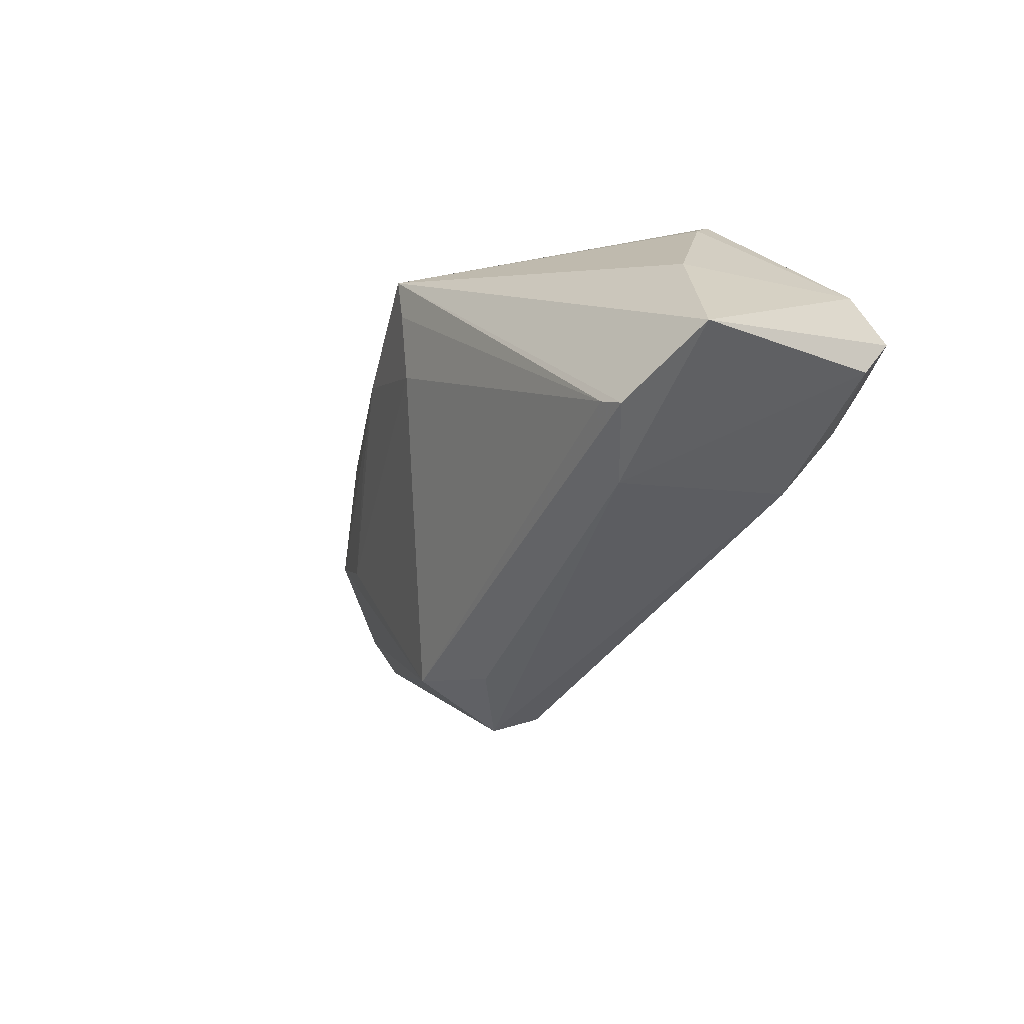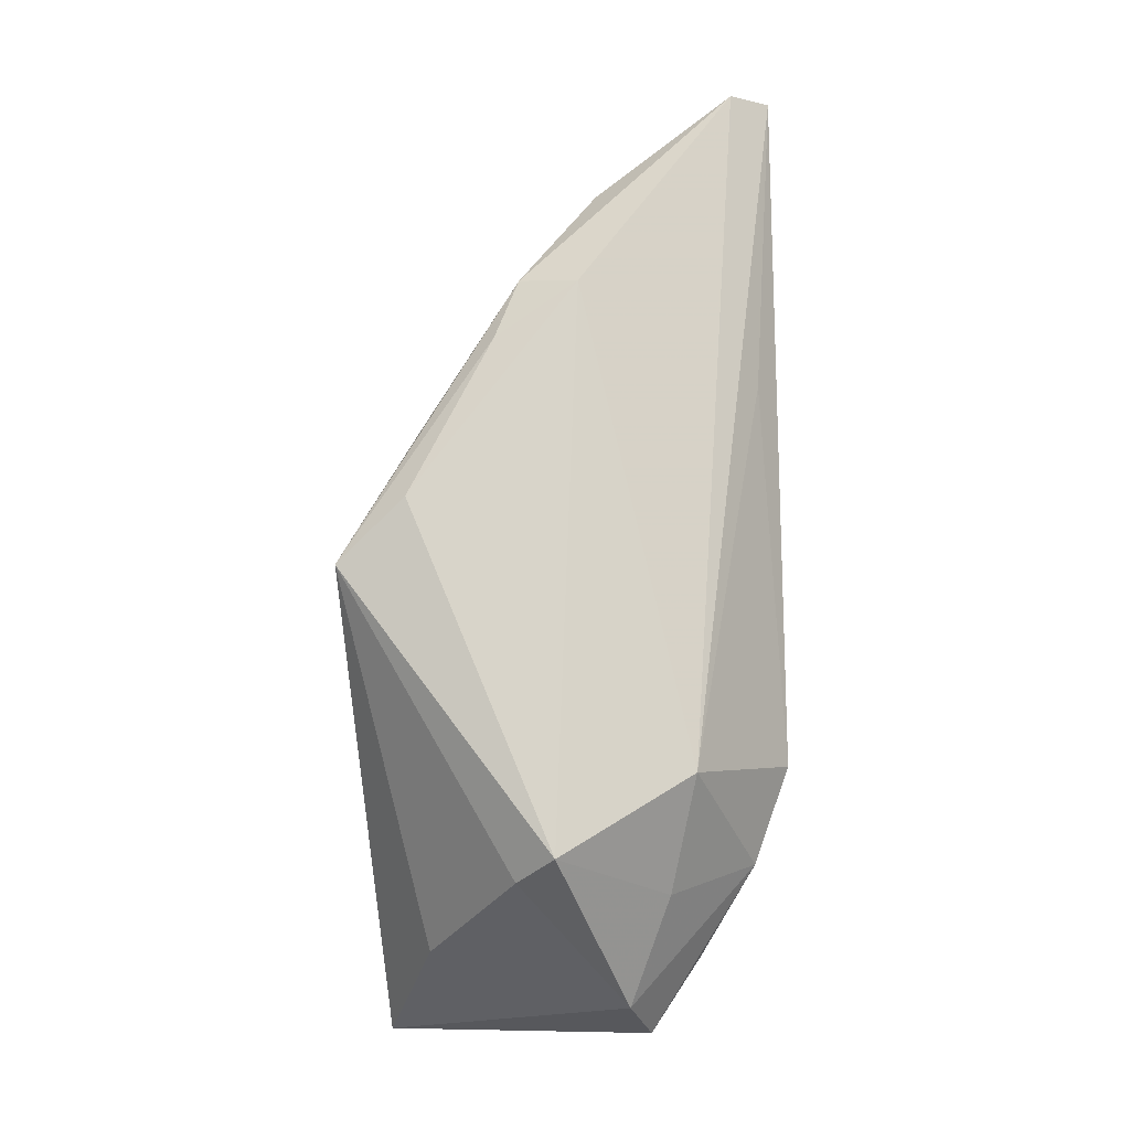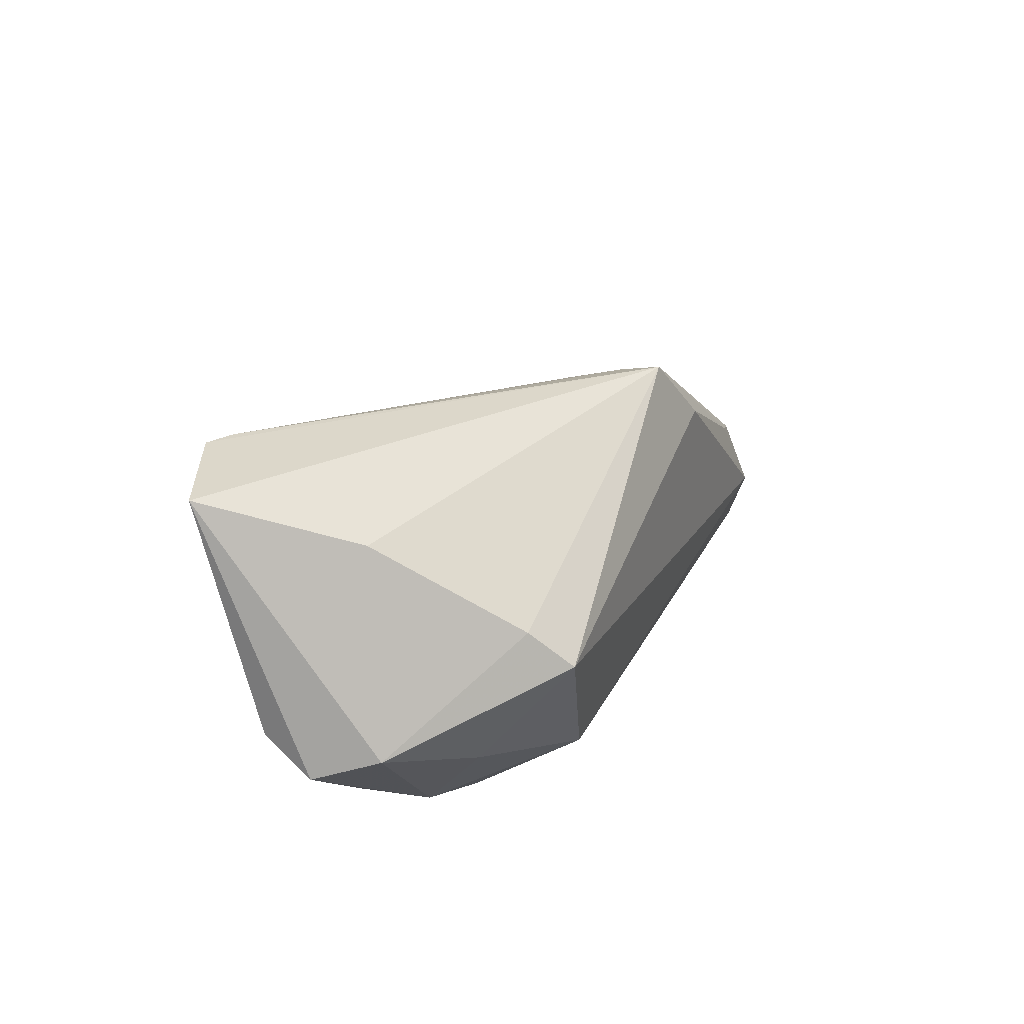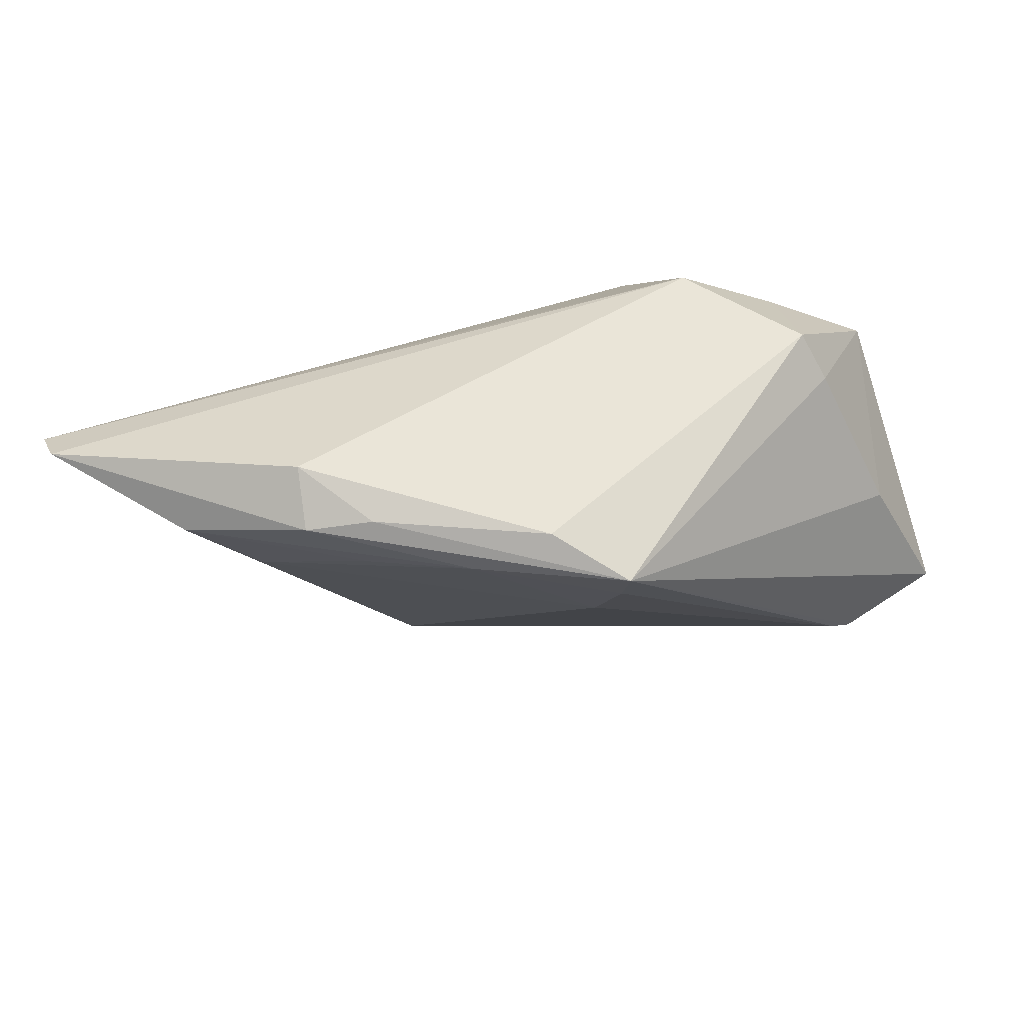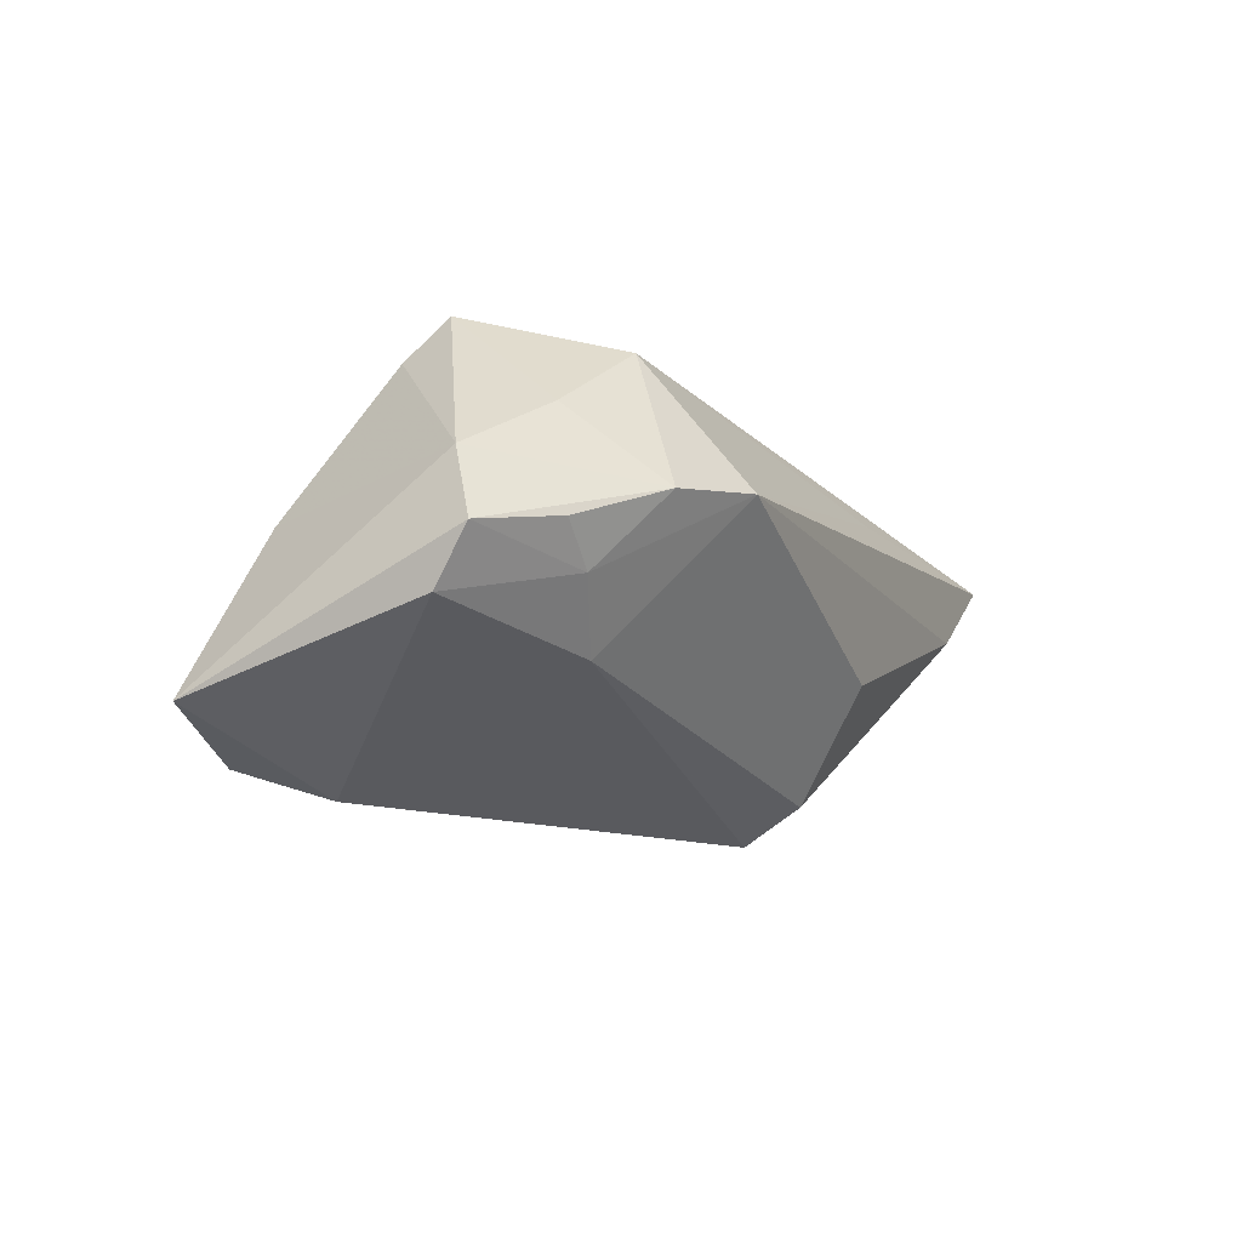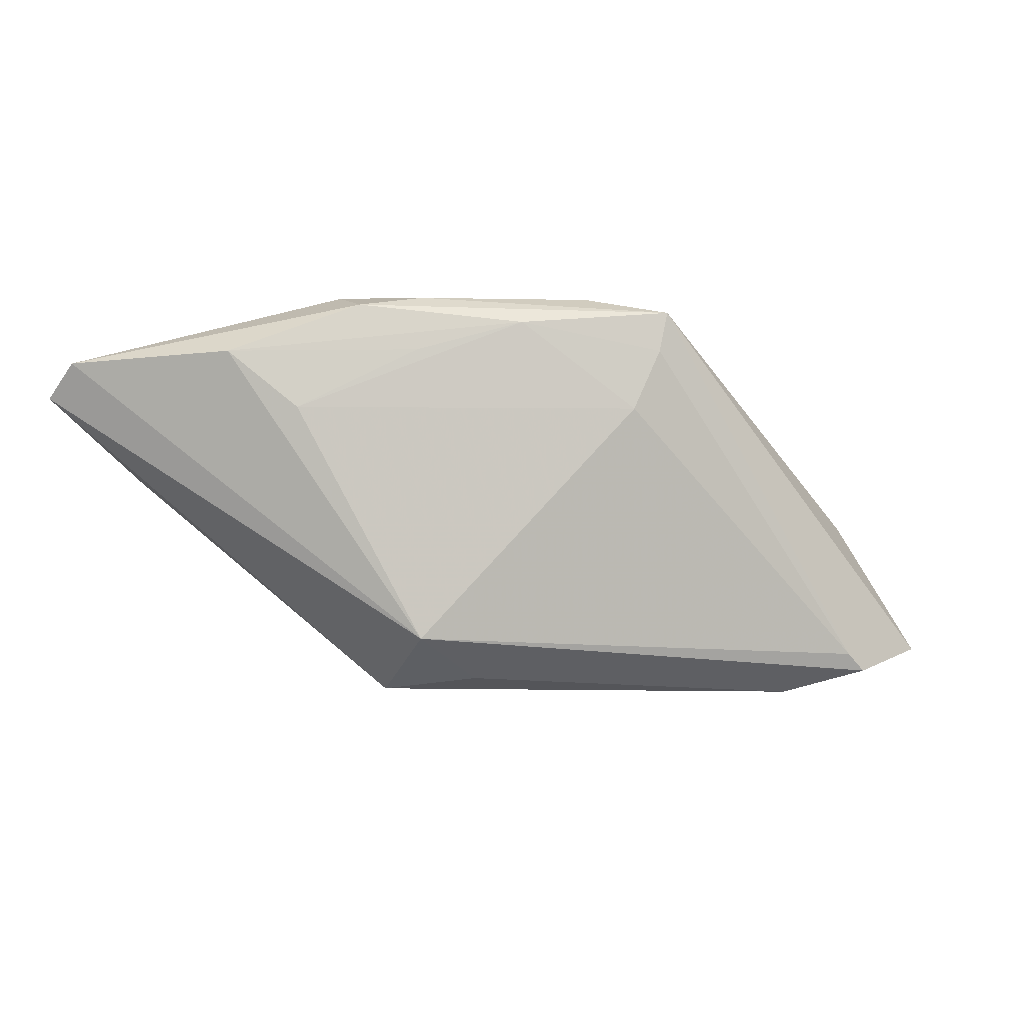
<metadata>
{"format":"obj","ext":"obj","renderer":"f3d","projection":"perspective","resolution":1024,"background":"white","views":[{"elev":-36.7,"azim":-132.7,"up":"+Z"},{"elev":75.0,"azim":-90.5,"up":"+Z"},{"elev":24.5,"azim":-67.2,"up":"+Y"},{"elev":59.9,"azim":159.7,"up":"+Z"},{"elev":-10.3,"azim":-66.7,"up":"+Z"},{"elev":-17.5,"azim":142.1,"up":"+Z"}]}
</metadata>
<code>
v 0.002501 0.02586 0.01403
v -0.02638 0.01713 -0.02477
v -0.0341 0.02441 -0.02212
v 0.06197 -0.01855 0.01171
v 0.03425 0.0001438 0.02157
v 0.01316 0.001256 -0.02552
v 0.06248 -0.02338 0.008279
v -0.02776 -0.01036 -0.01295
v 0.04897 -0.002119 0.01141
v 0.021 -0.007309 -0.02643
v -0.04588 0.02302 -0.01721
v -0.04491 -0.004952 0.004235
v -0.03246 0.007424 0.01632
v -0.03125 0.02462 -0.0203
v 0.03564 0.006836 0.01808
v 0.009099 0.01926 0.02157
v 0.0231 0.003396 -0.02229
v -0.02104 -0.01208 0.01824
v 0.004522 0.02306 0.006581
v 0.02015 -0.0142 -0.02232
v -0.01808 -0.02338 0.003734
v -0.03901 -0.01316 -0.001798
v -0.04732 -0.00755 -0.003323
v 0.02926 0.01043 0.01249
v 0.04895 -0.02338 -0.000176
v 0.02802 0.009611 0.0201
v 0.01843 0.01786 0.01653
v -0.03053 0.003198 0.02111
v 0.04099 0.001619 0.004752
v 0.02561 -0.02084 0.009722
v -0.04645 -0.003673 -0.009288
v -0.03425 -0.01293 -0.00606
v -0.03323 -0.00937 0.01067
v 0.002114 0.02704 0.01897
v -0.03826 0.0175 -4.93e-05
v 0.01822 -0.02212 -0.009534
v -0.029 -0.0194 0.002329
f 29 9 17
f 4 18 7
f 7 17 4
f 17 9 4
f 28 18 5
f 18 4 5
f 21 20 36
f 8 20 21
f 30 21 7
f 7 18 30
f 30 18 21
f 21 18 37
f 28 13 12
f 23 37 12
f 11 23 12
f 12 35 11
f 12 13 35
f 19 29 17
f 19 14 1
f 17 14 19
f 9 29 24
f 3 14 17
f 7 21 25
f 21 36 25
f 25 36 20
f 11 3 2
f 2 3 17
f 17 6 2
f 31 23 11
f 11 2 31
f 31 2 8
f 23 31 32
f 32 31 8
f 32 8 21
f 21 37 32
f 33 18 28
f 28 12 33
f 33 37 18
f 33 12 37
f 15 4 9
f 15 5 4
f 29 19 27
f 27 24 29
f 27 19 1
f 9 24 27
f 27 15 9
f 20 8 10
f 8 2 10
f 10 2 6
f 10 6 17
f 10 17 7
f 7 25 10
f 10 25 20
f 22 37 23
f 23 32 22
f 22 32 37
f 34 27 1
f 34 13 28
f 15 27 34
f 35 13 34
f 11 35 34
f 1 14 34
f 34 3 11
f 14 3 34
f 16 34 28
f 28 5 16
f 15 34 26
f 34 16 26
f 5 15 26
f 26 16 5

</code>
